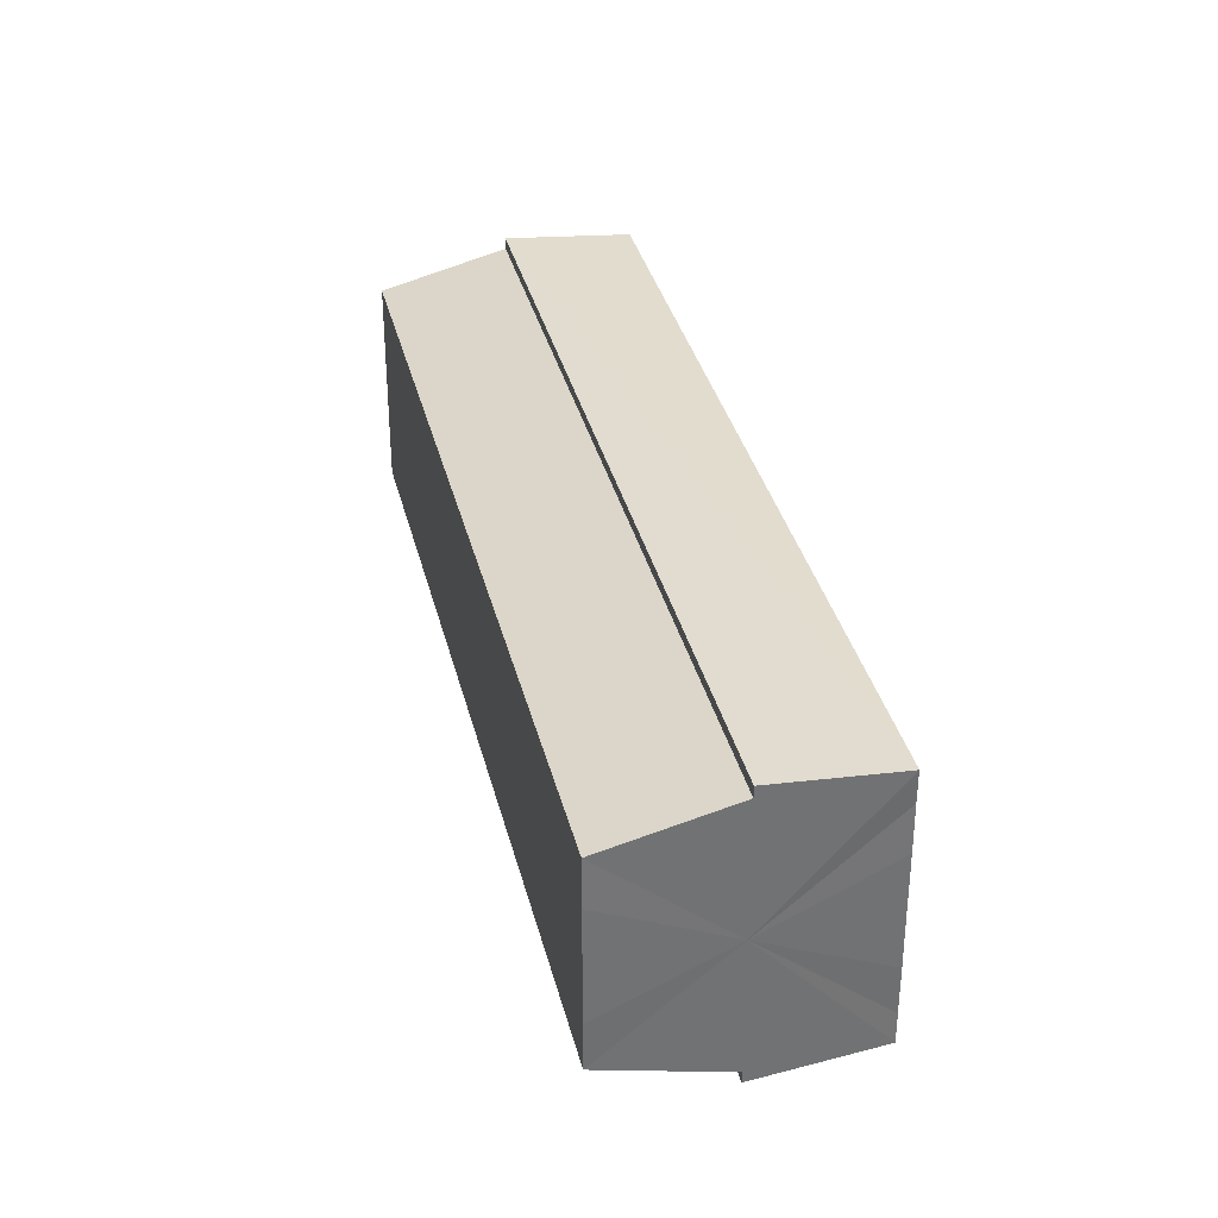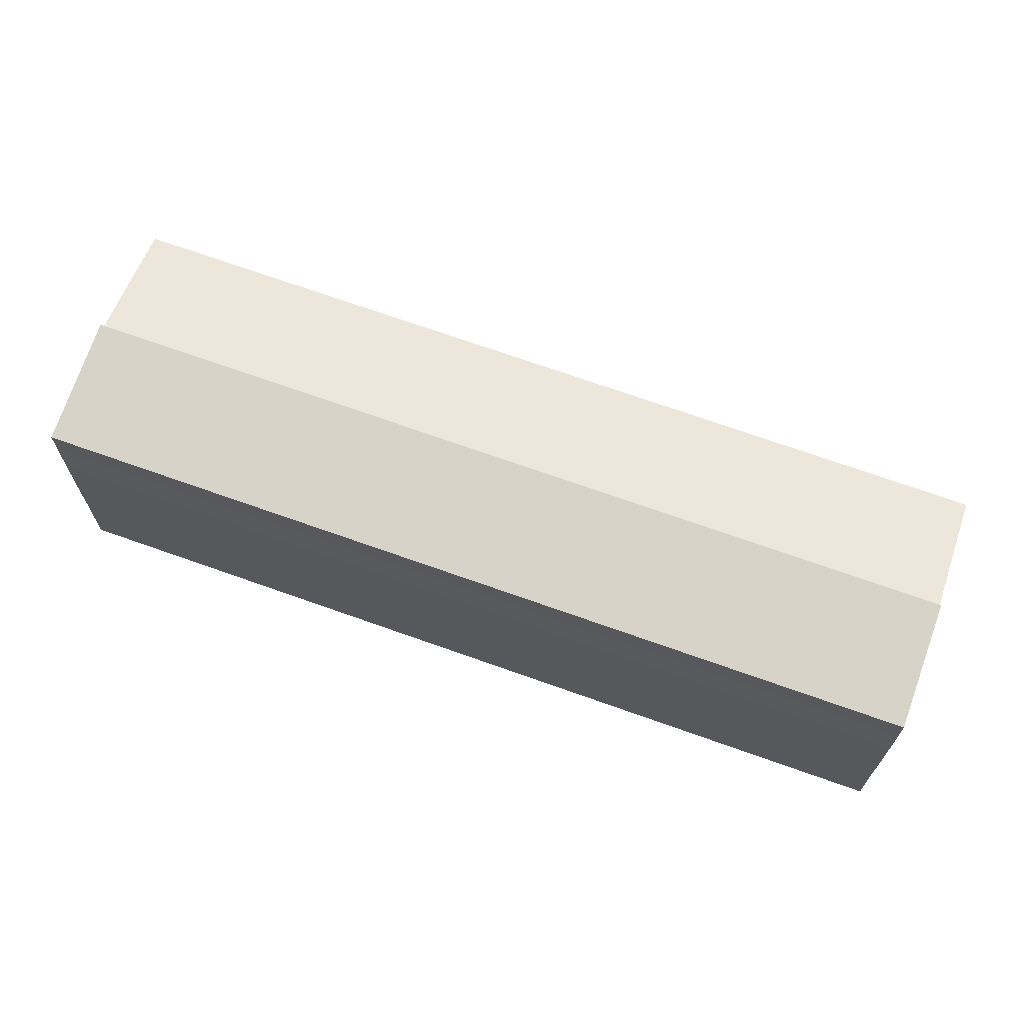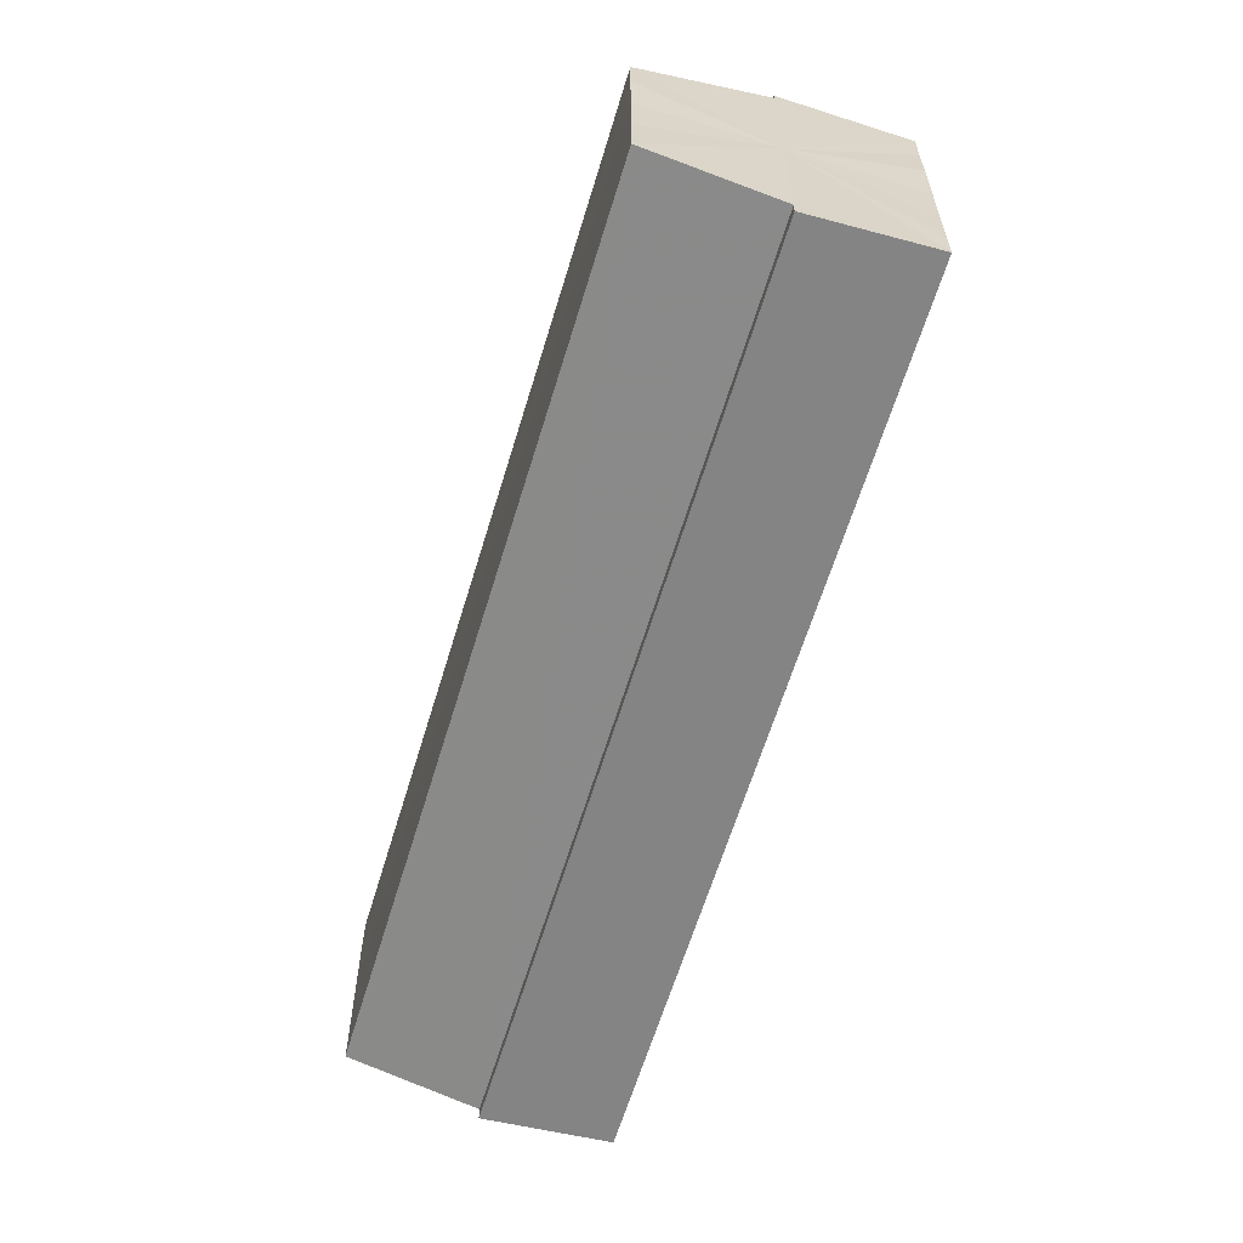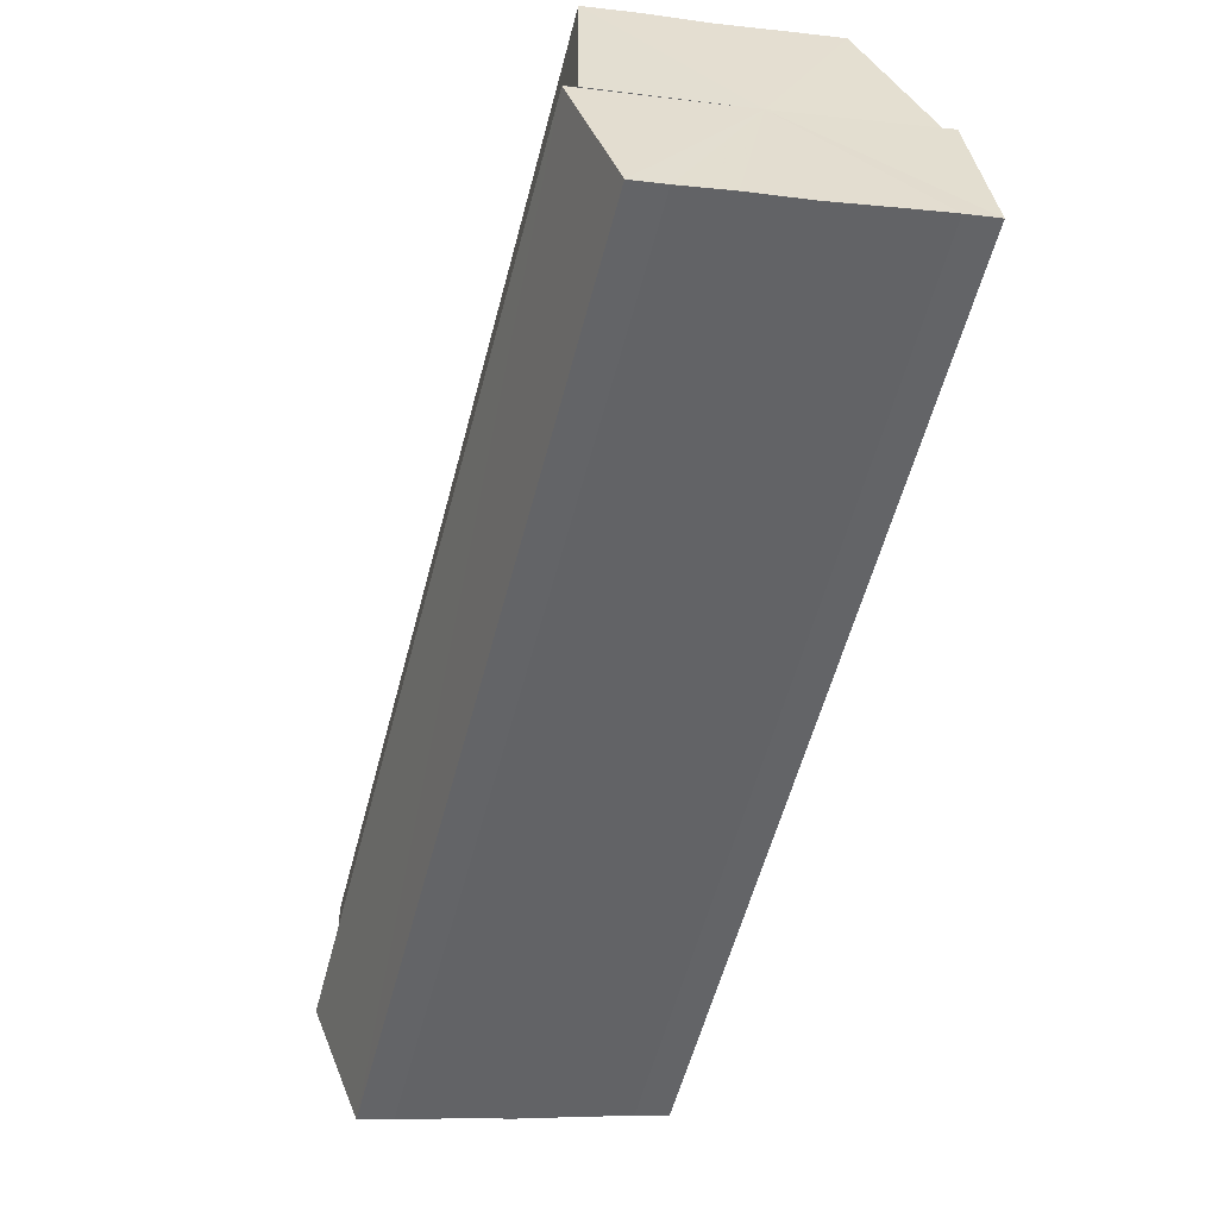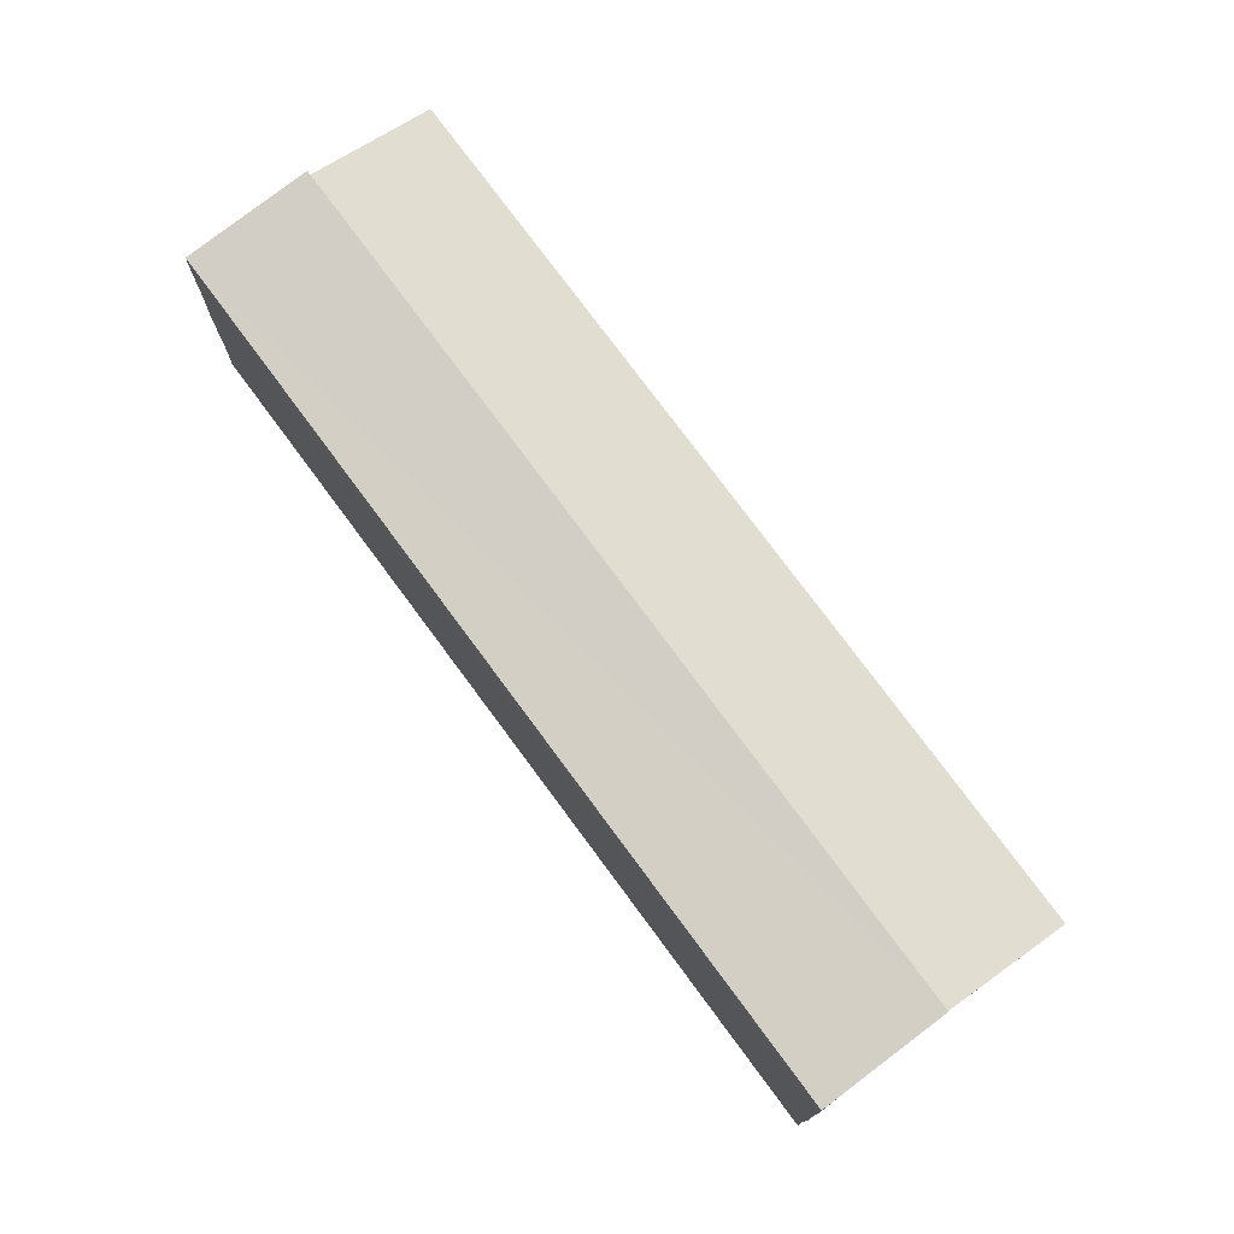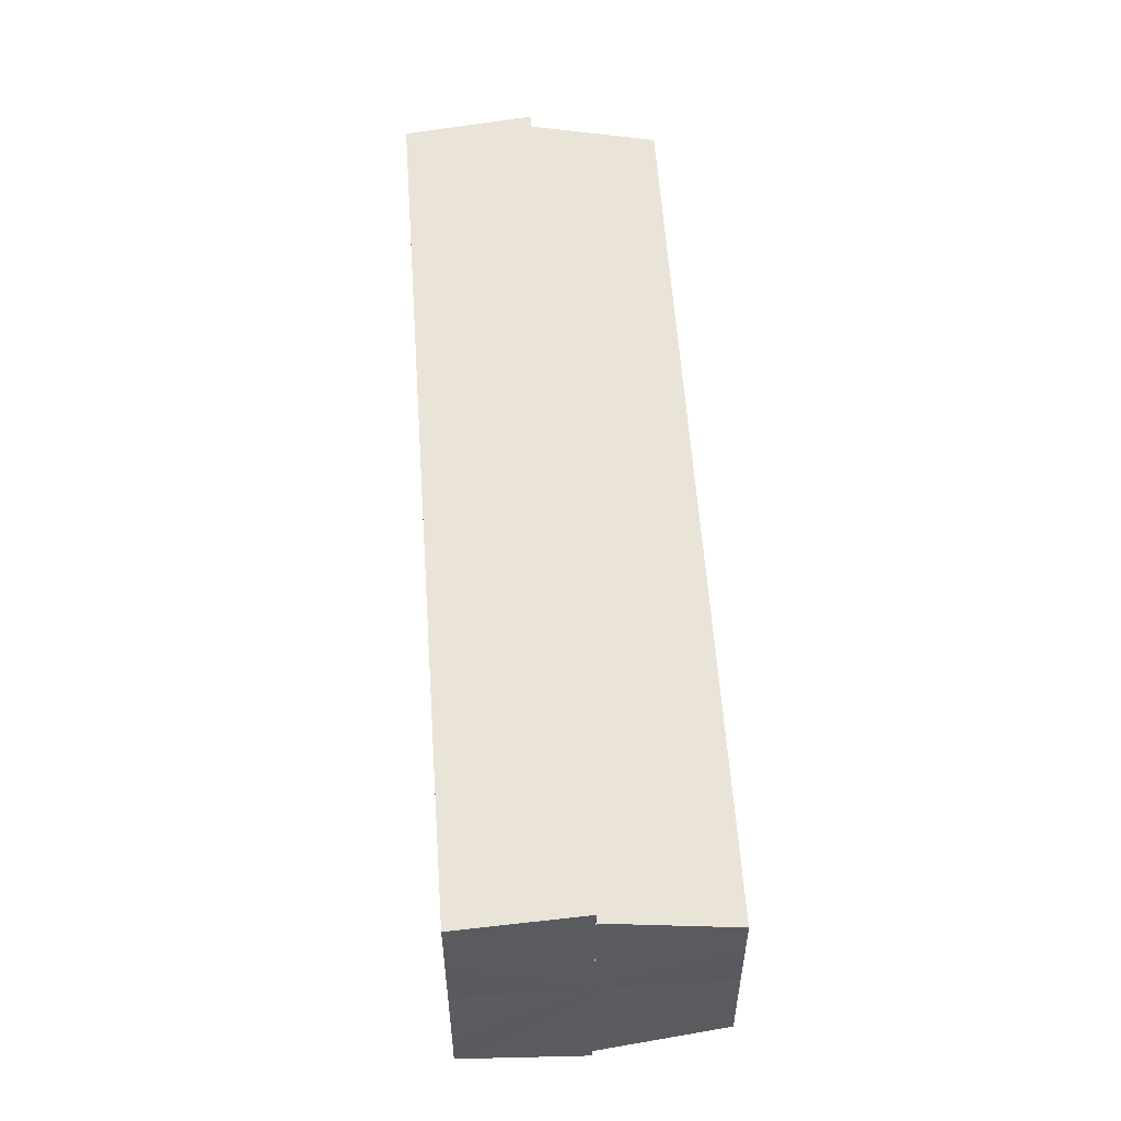
<metadata>
{"format":"obj","ext":"obj","renderer":"f3d","projection":"perspective","resolution":1024,"background":"white","views":[{"elev":35.0,"azim":-58.5,"up":"+Z"},{"elev":70.1,"azim":64.6,"up":"+Z"},{"elev":-62.3,"azim":-61.9,"up":"+Z"},{"elev":-7.4,"azim":69.8,"up":"+Y"},{"elev":76.8,"azim":98.4,"up":"+Z"},{"elev":56.5,"azim":131.1,"up":"+Z"}]}
</metadata>
<code>
o 27174
v 2246 1885 23.68
v 2246 1885 23.68
v 2246 1885 23.68
v 2246 1885 23.67
v 2246 1885 23.68
v 2246 1885 23.67
v 2246 1885 23.67
v 2246 1885 23.69
v 2246 1885 23.69
v 2246 1885 23.69
v 2246 1885 23.69
v 2246 1885 23.7
v 2246 1885 23.7
v 2246 1885 23.69
v 2246 1885 23.69
v 2246 1885 23.69
v 2246 1885 23.69
v 2246 1885 23.68
v 2246 1885 23.68
v 2246 1885 23.68
v 2246 1885 23.68
v 2246 1885 23.67
v 2246 1885 23.67
v 2246 1885 23.67
v 2246 1885 23.67
v 2246 1885 23.68
v 2246 1885 23.67
v 2246 1885 23.67
v 2246 1885 23.67
v 2246 1885 23.67
v 2246 1885 23.67
v 2246 1885 23.67
v 2246 1885 23.68
v 2246 1885 23.68
v 2246 1885 23.69
v 2246 1885 23.69
v 2246 1885 23.7
v 2246 1885 23.7
v 2246 1885 23.7
v 2246 1885 23.7
v 2246 1885 23.7
v 2246 1885 23.7
v 2246 1885 23.7
v 2246 1885 23.7
v 2246 1885 23.7
v 2246 1885 23.7
v 2246 1885 23.69
v 2246 1885 23.7
v 2246 1885 23.69
v 2246 1885 23.69
v 2246 1885 23.68
v 2246 1885 23.69
v 2246 1885 23.68
v 2246 1885 23.68
v 2246 1885 23.67
v 2246 1885 23.68
v 2246 1885 23.67
v 2246 1885 23.67
v 2246 1885 23.68
v 2246 1885 23.7
v 2246 1885 23.69
v 2246 1885 23.69
v 2246 1885 23.68
v 2246 1885 23.68
v 2246 1885 23.67
v 2246 1885 23.67
v 2246 1885 23.67
v 2246 1885 23.69
v 2246 1885 23.7
v 2246 1885 23.69
v 2246 1885 23.68
v 2246 1885 23.68
v 2246 1885 23.67
v 2246 1885 23.67
v 2246 1885 23.67
v 2246 1885 23.67
v 2246 1885 23.67
v 2246 1885 23.67
v 2246 1885 23.67
v 2246 1885 23.67
v 2246 1885 23.67
v 2246 1885 23.68
v 2246 1885 23.67
v 2246 1885 23.68
v 2246 1885 23.68
v 2246 1885 23.69
v 2246 1885 23.68
v 2246 1885 23.69
v 2246 1885 23.69
v 2246 1885 23.7
v 2246 1885 23.69
v 2246 1885 23.67
v 2246 1885 23.67
v 2246 1885 23.68
v 2246 1885 23.68
v 2246 1885 23.69
v 2246 1885 23.69
v 2246 1885 23.7
f 1 2 3
f 2 4 5
f 4 6 7
f 8 1 9
f 10 8 11
f 12 10 13
f 13 14 15
f 15 16 17
f 17 18 19
f 19 20 21
f 21 22 23
f 23 24 25
f 26 24 27
f 26 28 24
f 29 28 30
f 31 32 29
f 26 27 33
f 26 33 34
f 26 34 35
f 26 35 36
f 26 36 37
f 38 37 39
f 40 41 38
f 26 37 42
f 43 42 44
f 45 46 43
f 47 45 48
f 49 50 47
f 51 52 49
f 53 54 51
f 55 56 53
f 57 58 55
f 59 44 60
f 59 60 61
f 59 61 62
f 59 62 63
f 59 63 64
f 59 64 65
f 59 65 66
f 59 66 67
f 59 68 69
f 59 70 68
f 59 71 70
f 59 72 71
f 59 73 72
f 59 74 73
f 75 76 77
f 78 76 79
f 80 81 79
f 81 82 83
f 82 84 85
f 84 86 87
f 86 88 89
f 88 90 91
f 26 92 93
f 26 94 92
f 26 95 94
f 26 96 95
f 26 97 96
f 26 98 97

</code>
